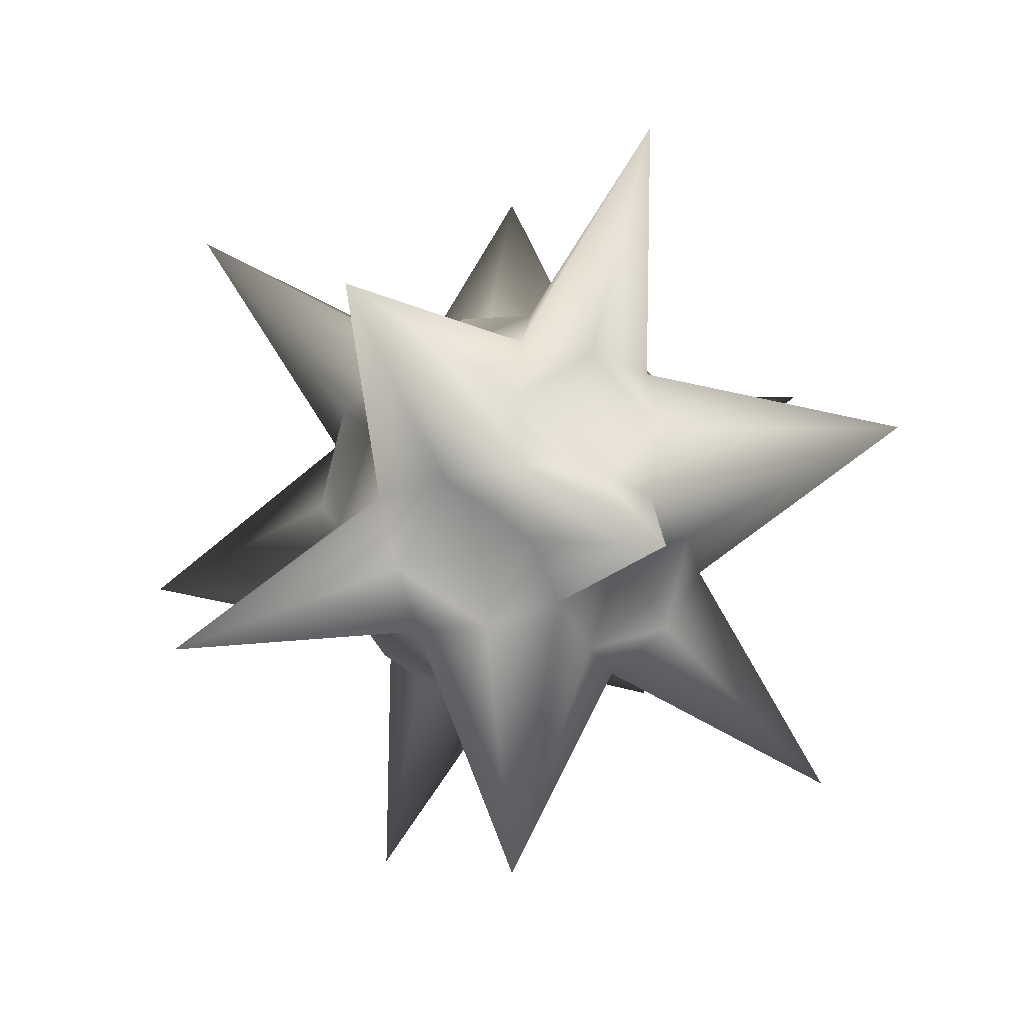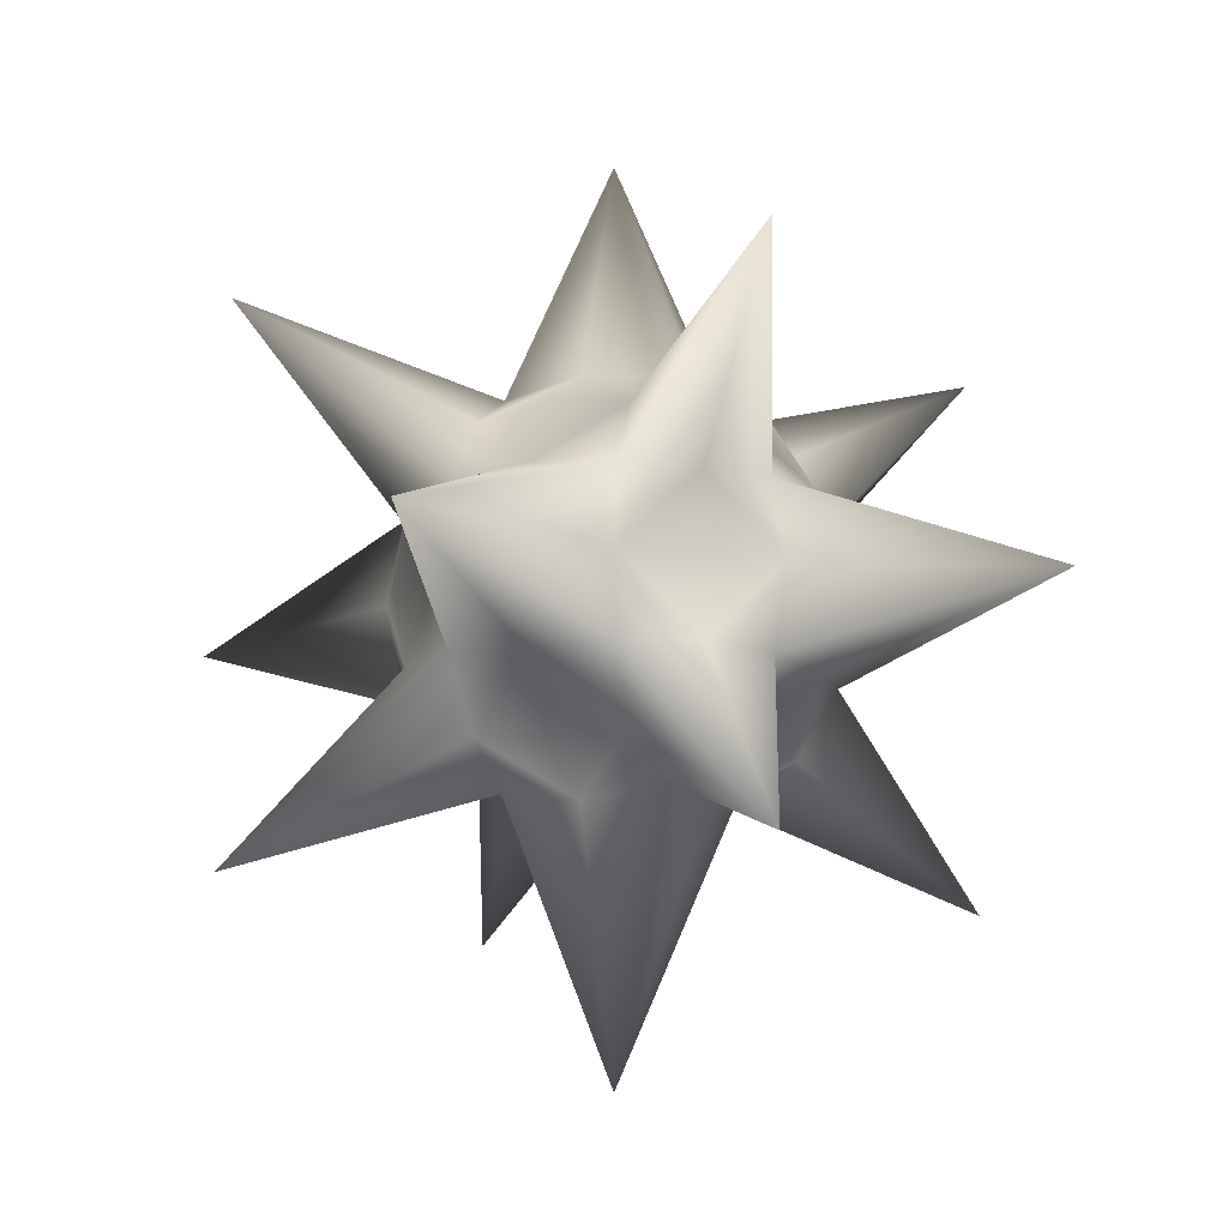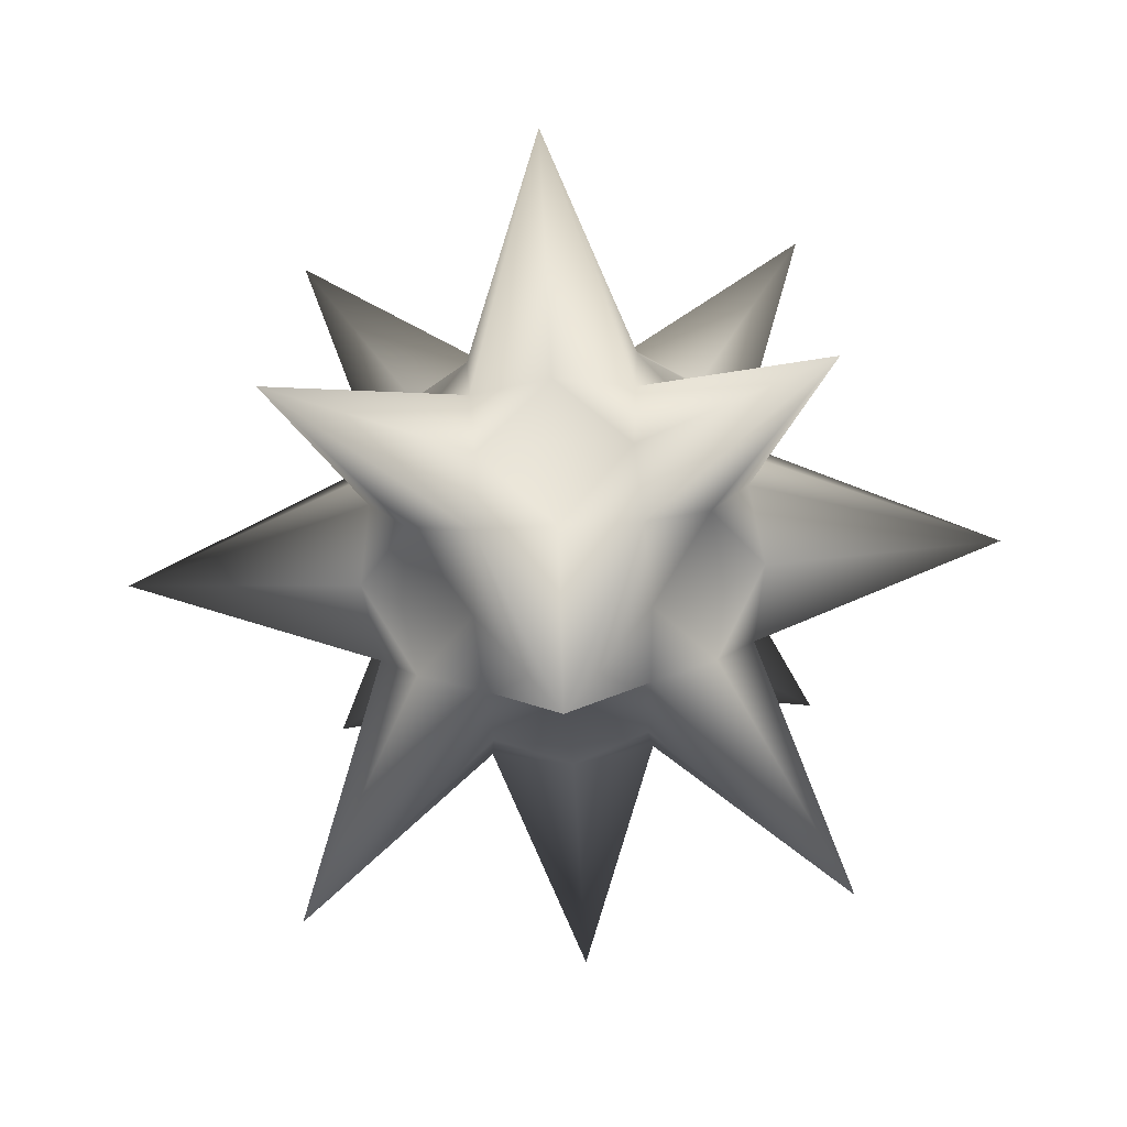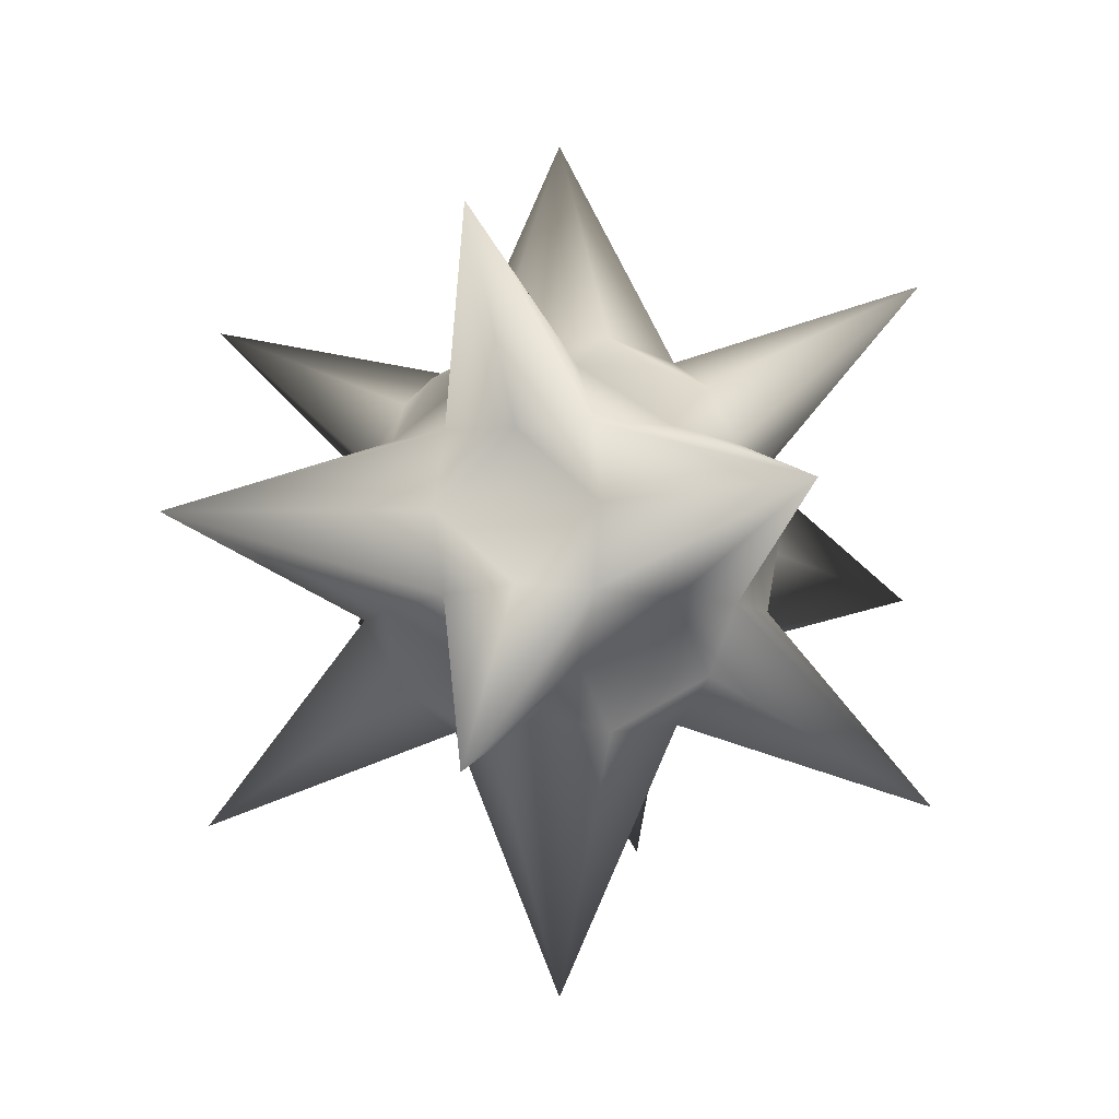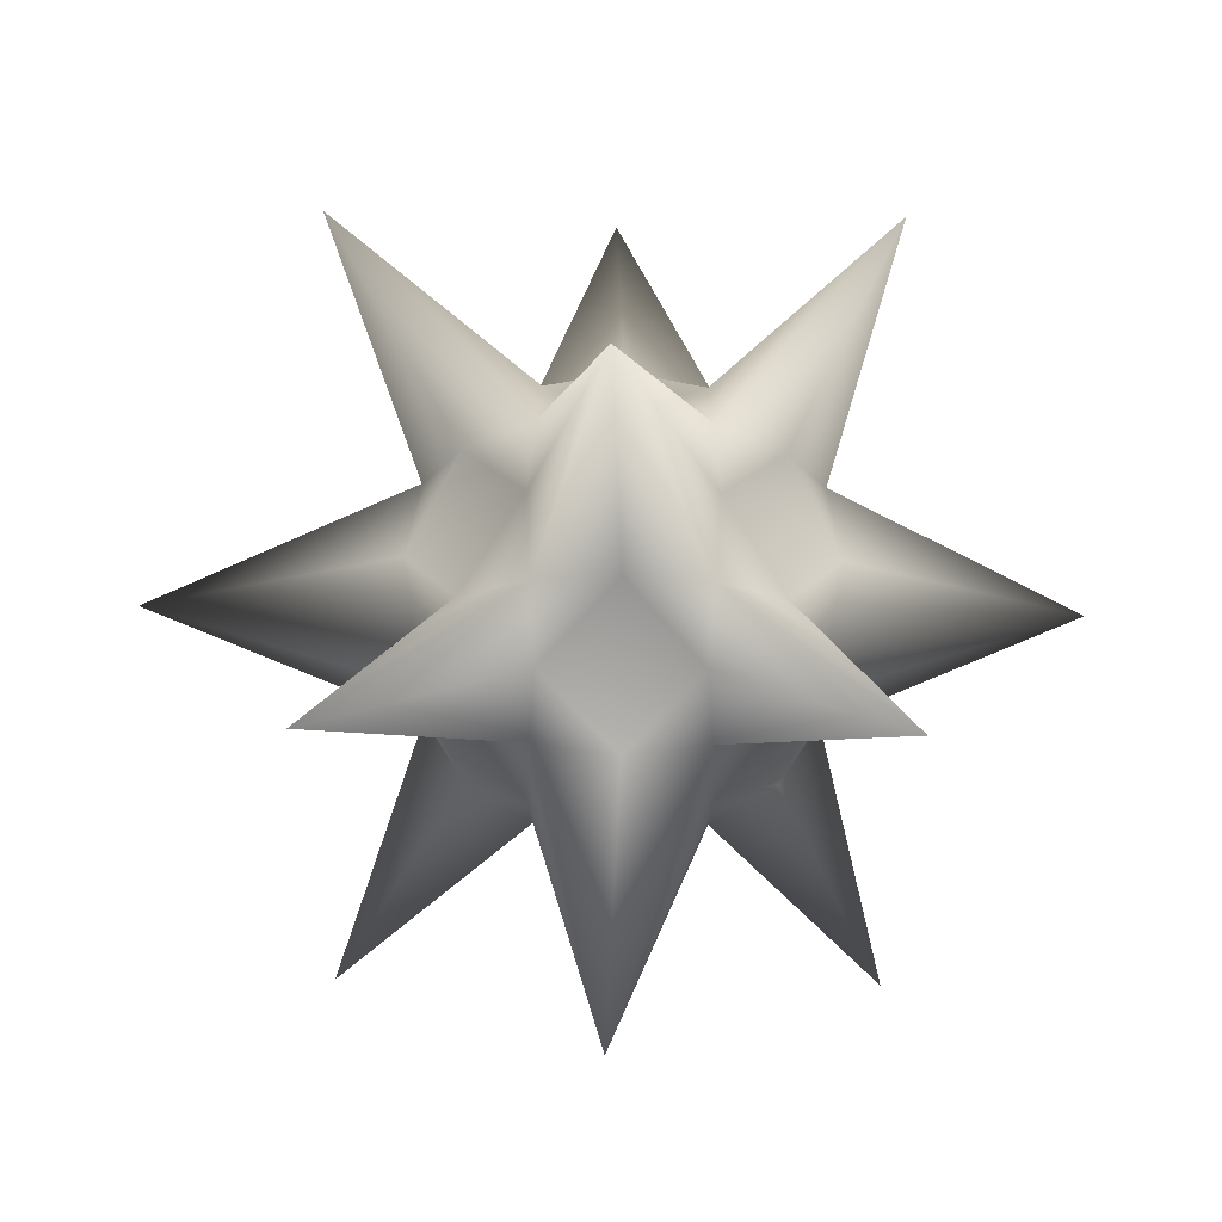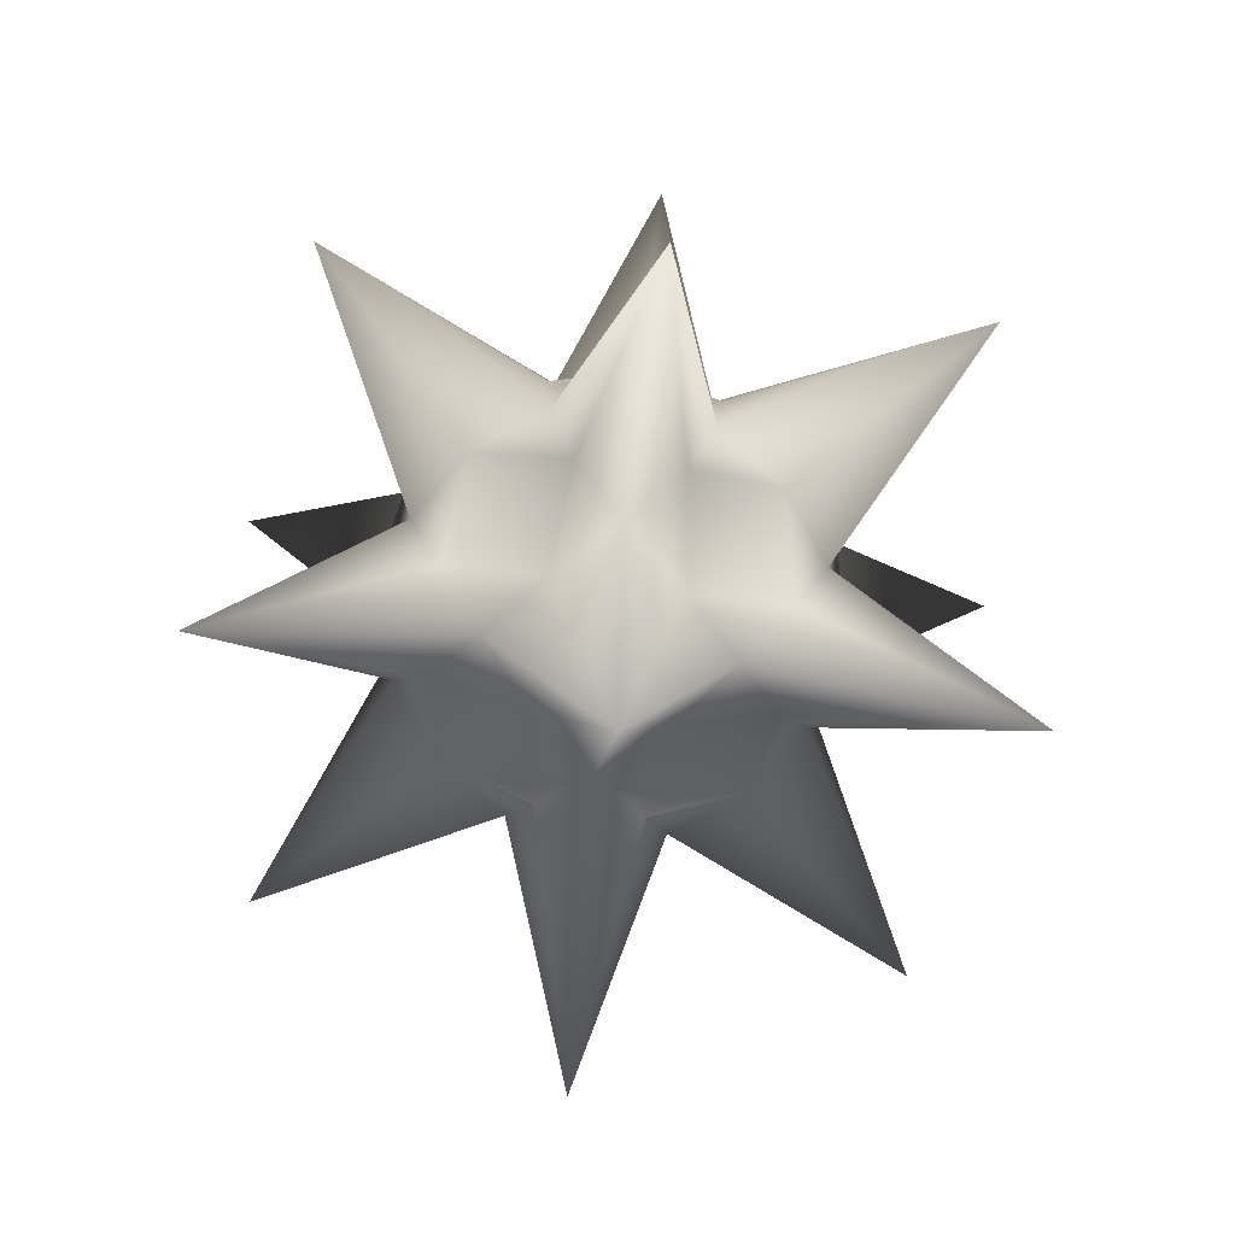
<metadata>
{"format":"obj","ext":"obj","renderer":"f3d","projection":"perspective","resolution":1024,"background":"white","views":[{"elev":-33.3,"azim":-158.2,"up":"+Y"},{"elev":-13.6,"azim":-156.0,"up":"+Y"},{"elev":-72.8,"azim":-176.9,"up":"+Z"},{"elev":-11.3,"azim":148.5,"up":"+Z"},{"elev":60.5,"azim":90.7,"up":"+Z"},{"elev":-78.2,"azim":-141.7,"up":"+Z"}]}
</metadata>
<code>
o Cube
v 1.03 0.9866 -1.073
v 1.03 -1.073 -1.073
v 1.03 0.9866 0.9866
v 1.03 -1.073 0.9866
v -1.03 0.9866 -1.073
v -1.03 -1.073 -1.073
v -1.03 0.9866 0.9866
v -1.03 -1.073 0.9866
v -0.5729 -0.5729 -0.2967
v -0.6096 -0.6096 -0
v -0.5729 -0.5729 0.2967
v 0.2967 -0.5729 -0.5729
v 0 -0.6096 -0.6096
v -0.2967 -0.5729 -0.5729
v 0.5729 0.2967 -0.5729
v 0.6096 0 -0.6096
v 0.5729 -0.2967 -0.5729
v -0.5729 -0.2967 0.5729
v -0.6096 -0 0.6096
v -0.5729 0.2967 0.5729
v 0.5729 0.2967 0.5729
v 0.6096 0 0.6096
v 0.5729 -0.2967 0.5729
v -0.5729 0.2967 -0.5729
v -0.6096 -0 -0.6096
v -0.5729 -0.2967 -0.5729
v 0.2967 0.5729 0.5729
v -0.2967 0.5729 0.5729
v 0.5729 0.5729 -0.2967
v 0.6096 0.6096 0
v 0.5729 0.5729 0.2967
v -0.2967 -0.5729 0.5729
v -0 -0.6096 0.6096
v 0.2967 -0.5729 0.5729
v -0.5729 0.5729 0.2967
v -0.6096 0.6096 -0
v -0.5729 0.5729 -0.2967
v -0.2967 0.5729 -0.5729
v 0 0.6096 -0.6096
v 0.2967 0.5729 -0.5729
v 0.5729 -0.5729 0.2967
v 0.6096 -0.6096 0
v 0.5729 -0.5729 -0.2967
v 0.3162 0.729 -0.3162
v 0 0.7818 -0.3331
v -0.3162 0.729 -0.3162
v 0.3331 0.7818 0
v -0 1.686 -0.04304
v -0.3331 0.7818 -0
v 0.3162 0.729 0.3162
v -0.3162 0.729 0.3162
v 0.3162 -0.3162 0.729
v 0.3331 -0 0.7818
v 0.3162 0.3162 0.729
v -0 -0.3331 0.7818
v 0 -0.04304 1.686
v 0 0.3331 0.7818
v -0.3162 -0.3162 0.729
v -0.3331 0 0.7818
v -0.3162 0.3162 0.729
v -0.729 -0.3162 0.3162
v -0.7818 -0 0.3331
v -0.729 0.3162 0.3162
v -0.7818 -0.3331 -0
v -1.729 -0.04304 -0.04304
v -0.7818 0.3331 0
v -0.729 -0.3162 -0.3162
v -0.7818 0 -0.3331
v -0.729 0.3162 -0.3162
v -0.3162 -0.729 -0.3162
v -0 -0.7818 -0.3331
v 0.3162 -0.729 -0.3162
v -0.3331 -0.7818 0
v -0 -1.772 -0.04304
v 0.3331 -0.7818 -0
v -0.3162 -0.729 0.3162
v 0 -0.7818 0.3331
v 0.3162 -0.729 0.3162
v 0.729 -0.3162 -0.3162
v 0.7818 -0 -0.3331
v 0.729 0.3162 -0.3162
v 0.7818 -0.3331 0
v 1.729 -0.04304 -0.04304
v 0.7818 0.3331 -0
v 0.729 -0.3162 0.3162
v 0.7818 0 0.3331
v 0.729 0.3162 0.3162
v -0.3162 -0.3162 -0.729
v -0.3331 -0 -0.7818
v -0.3162 0.3162 -0.729
v 0 -0.3331 -0.7818
v 0 -0.04304 -1.772
v -0 0.3331 -0.7818
v 0.3162 -0.3162 -0.729
v 0.3331 0 -0.7818
v 0.3162 0.3162 -0.729
v -0 0.6096 0.6096
v -0 0.7818 0.3331
f 44 47 48
f 46 45 48
f 48 47 50
f 48 98 51
f 1 29 44
f 40 44 45
f 38 39 45
f 5 38 46
f 37 46 49
f 49 51 35
f 51 28 7
f 98 50 27
f 50 31 3
f 47 30 31
f 29 30 47
f 52 55 56
f 54 53 56
f 56 55 58
f 56 59 60
f 4 34 52
f 23 52 53
f 21 22 53
f 3 21 54
f 27 54 57
f 57 60 28
f 60 20 7
f 59 19 20
f 59 58 18
f 58 32 8
f 55 33 32
f 34 33 55
f 61 64 65
f 63 62 65
f 65 64 67
f 65 68 69
f 8 11 61
f 18 61 62
f 20 19 62
f 7 20 63
f 35 63 66
f 66 69 37
f 69 24 5
f 68 25 24
f 68 67 26
f 67 9 6
f 64 10 9
f 11 10 64
f 70 73 74
f 72 71 74
f 74 73 76
f 74 77 78
f 6 9 70
f 14 70 71
f 12 13 71
f 2 12 72
f 43 72 75
f 75 78 41
f 78 34 4
f 77 33 34
f 77 76 32
f 76 11 8
f 73 10 11
f 9 10 73
f 79 82 83
f 81 80 83
f 83 82 85
f 83 86 87
f 2 43 79
f 17 79 80
f 15 16 80
f 1 15 81
f 29 81 84
f 84 87 31
f 87 21 3
f 86 22 21
f 86 85 23
f 85 41 4
f 82 42 41
f 43 42 82
f 88 91 92
f 90 89 92
f 92 91 94
f 92 95 96
f 6 14 88
f 26 88 89
f 24 25 89
f 5 24 90
f 38 90 93
f 93 96 40
f 96 15 1
f 95 16 15
f 95 94 17
f 94 12 2
f 91 13 12
f 14 13 91
f 44 48 45
f 46 48 49
f 48 50 98
f 48 51 49
f 1 44 40
f 40 45 39
f 38 45 46
f 5 46 37
f 37 49 36
f 49 35 36
f 51 7 35
f 98 28 51
f 50 3 27
f 47 31 50
f 29 47 44
f 52 56 53
f 54 56 57
f 56 58 59
f 56 60 57
f 4 52 23
f 23 53 22
f 21 53 54
f 3 54 27
f 60 7 28
f 59 20 60
f 59 18 19
f 58 8 18
f 55 32 58
f 34 55 52
f 61 65 62
f 63 65 66
f 65 67 68
f 65 69 66
f 8 61 18
f 18 62 19
f 20 62 63
f 7 63 35
f 35 66 36
f 66 37 36
f 69 5 37
f 68 24 69
f 68 26 25
f 67 6 26
f 64 9 67
f 11 64 61
f 70 74 71
f 72 74 75
f 74 76 77
f 74 78 75
f 6 70 14
f 14 71 13
f 12 71 72
f 2 72 43
f 43 75 42
f 75 41 42
f 78 4 41
f 77 34 78
f 77 32 33
f 76 8 32
f 73 11 76
f 9 73 70
f 79 83 80
f 81 83 84
f 83 85 86
f 83 87 84
f 2 79 17
f 17 80 16
f 15 80 81
f 1 81 29
f 29 84 30
f 84 31 30
f 87 3 31
f 86 21 87
f 86 23 22
f 85 4 23
f 82 41 85
f 43 82 79
f 88 92 89
f 90 92 93
f 92 94 95
f 92 96 93
f 6 88 26
f 26 89 25
f 24 89 90
f 5 90 38
f 38 93 39
f 93 40 39
f 96 1 40
f 95 15 96
f 95 17 16
f 94 2 17
f 91 12 94
f 14 91 88
f 98 97 28
f 57 97 27
f 57 28 97
f 27 97 98

</code>
